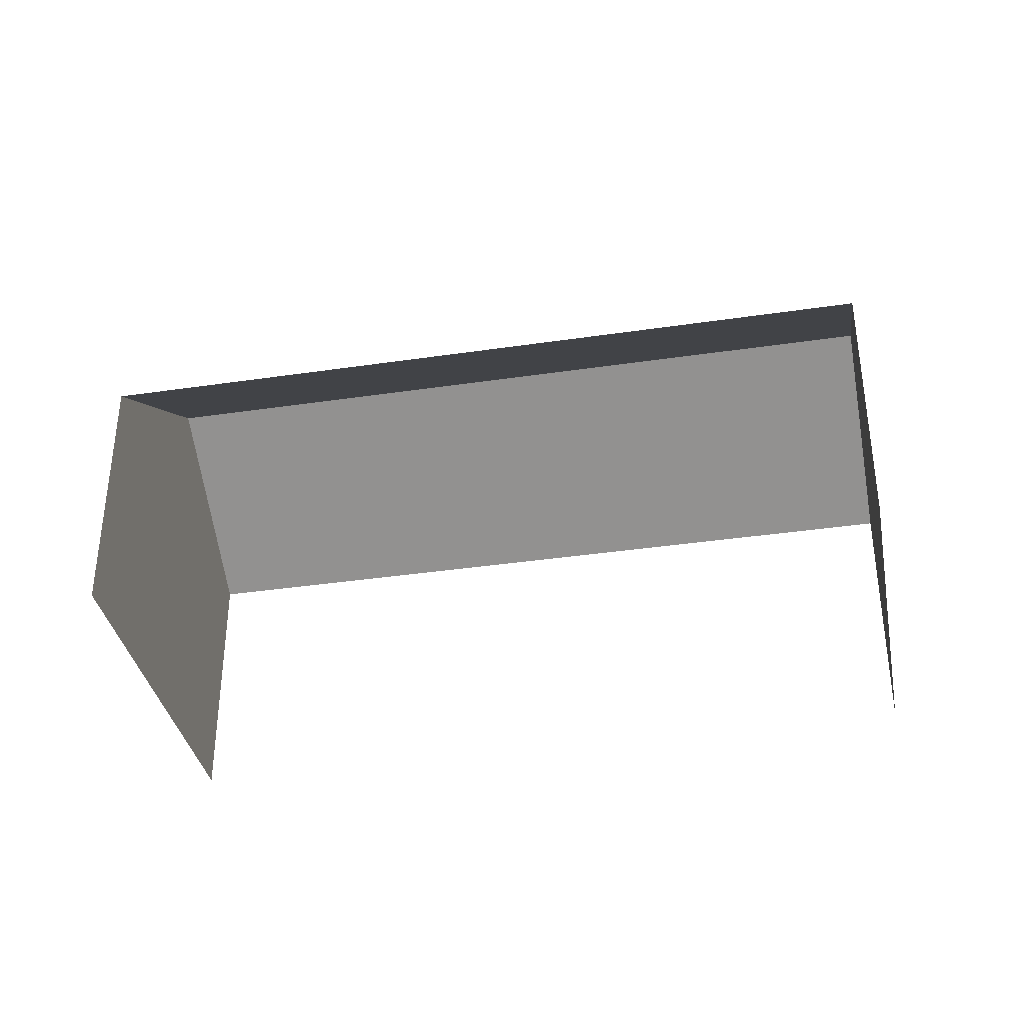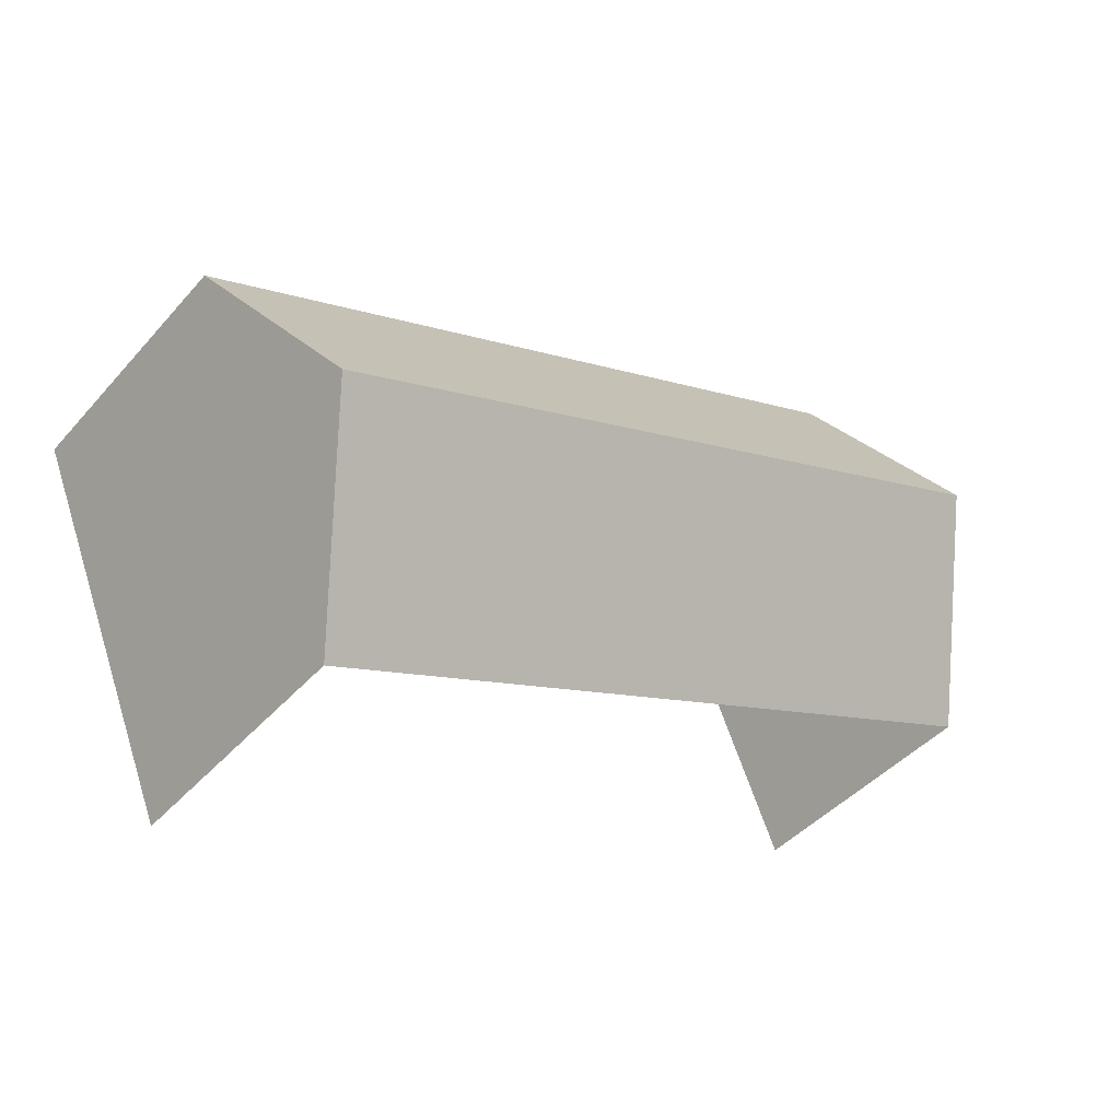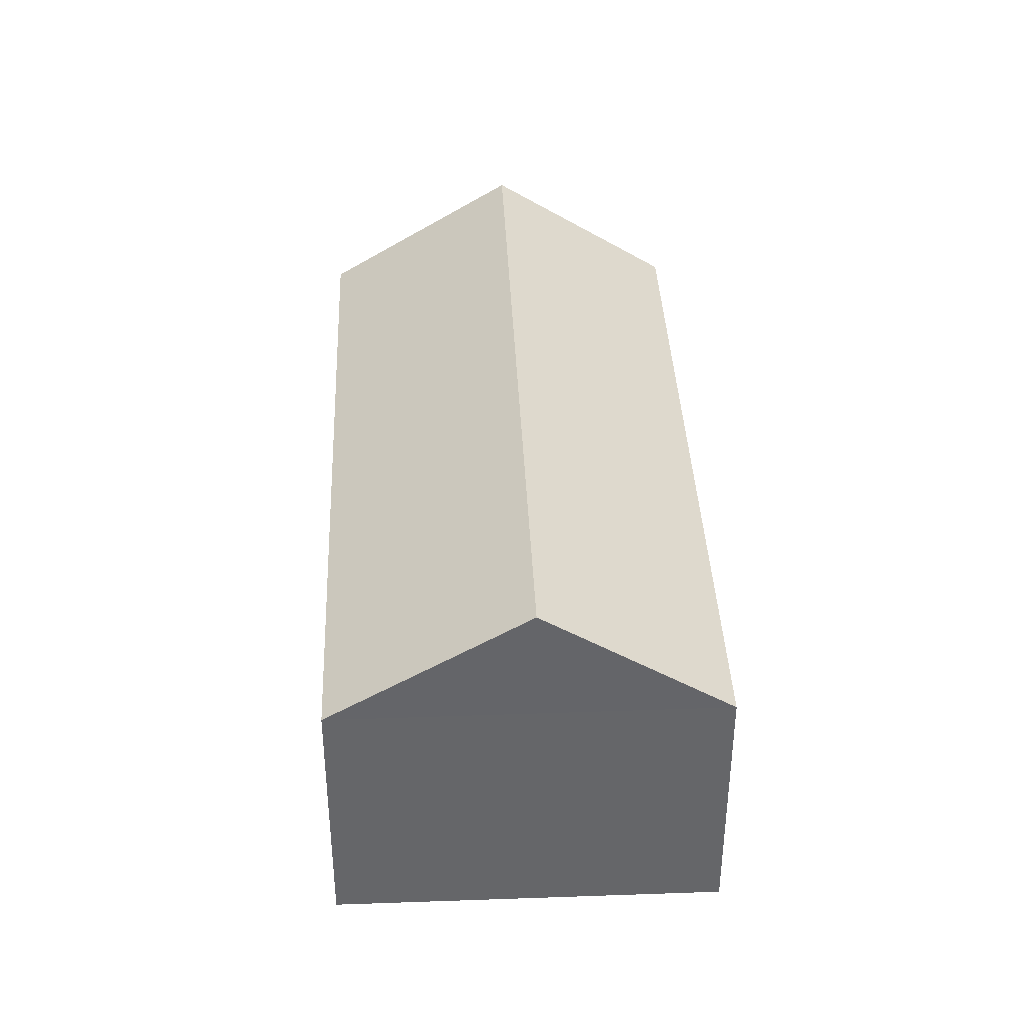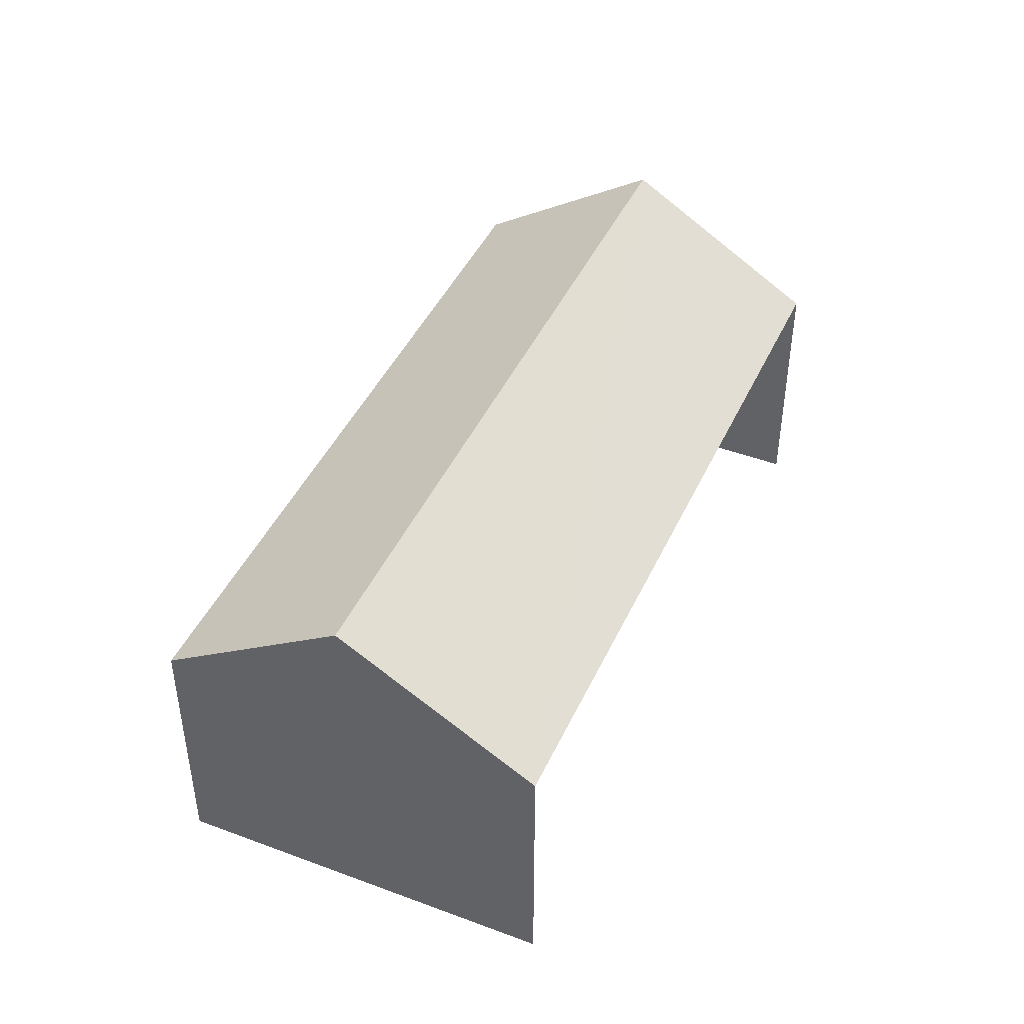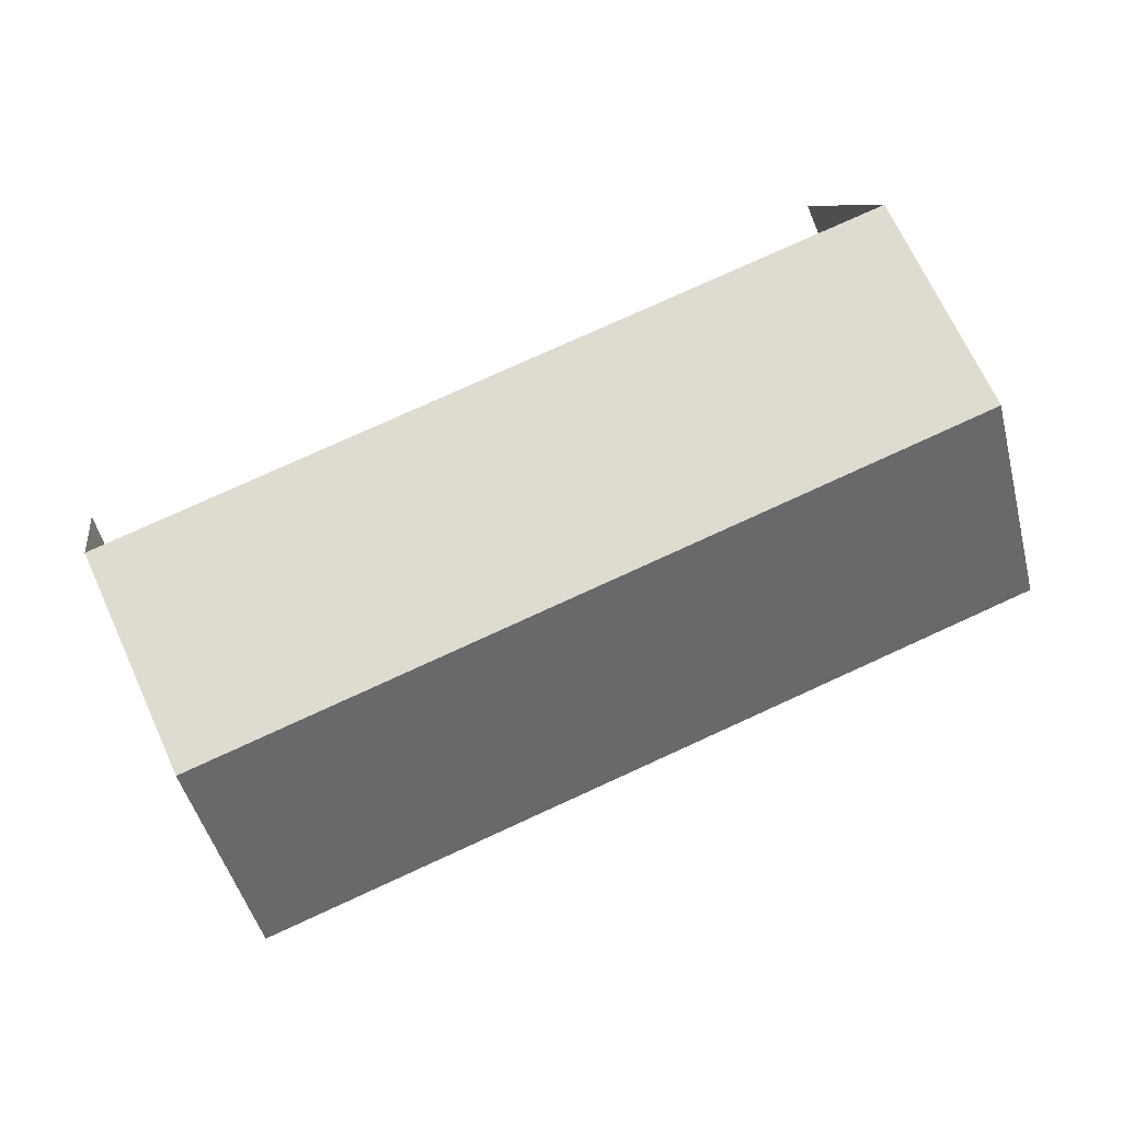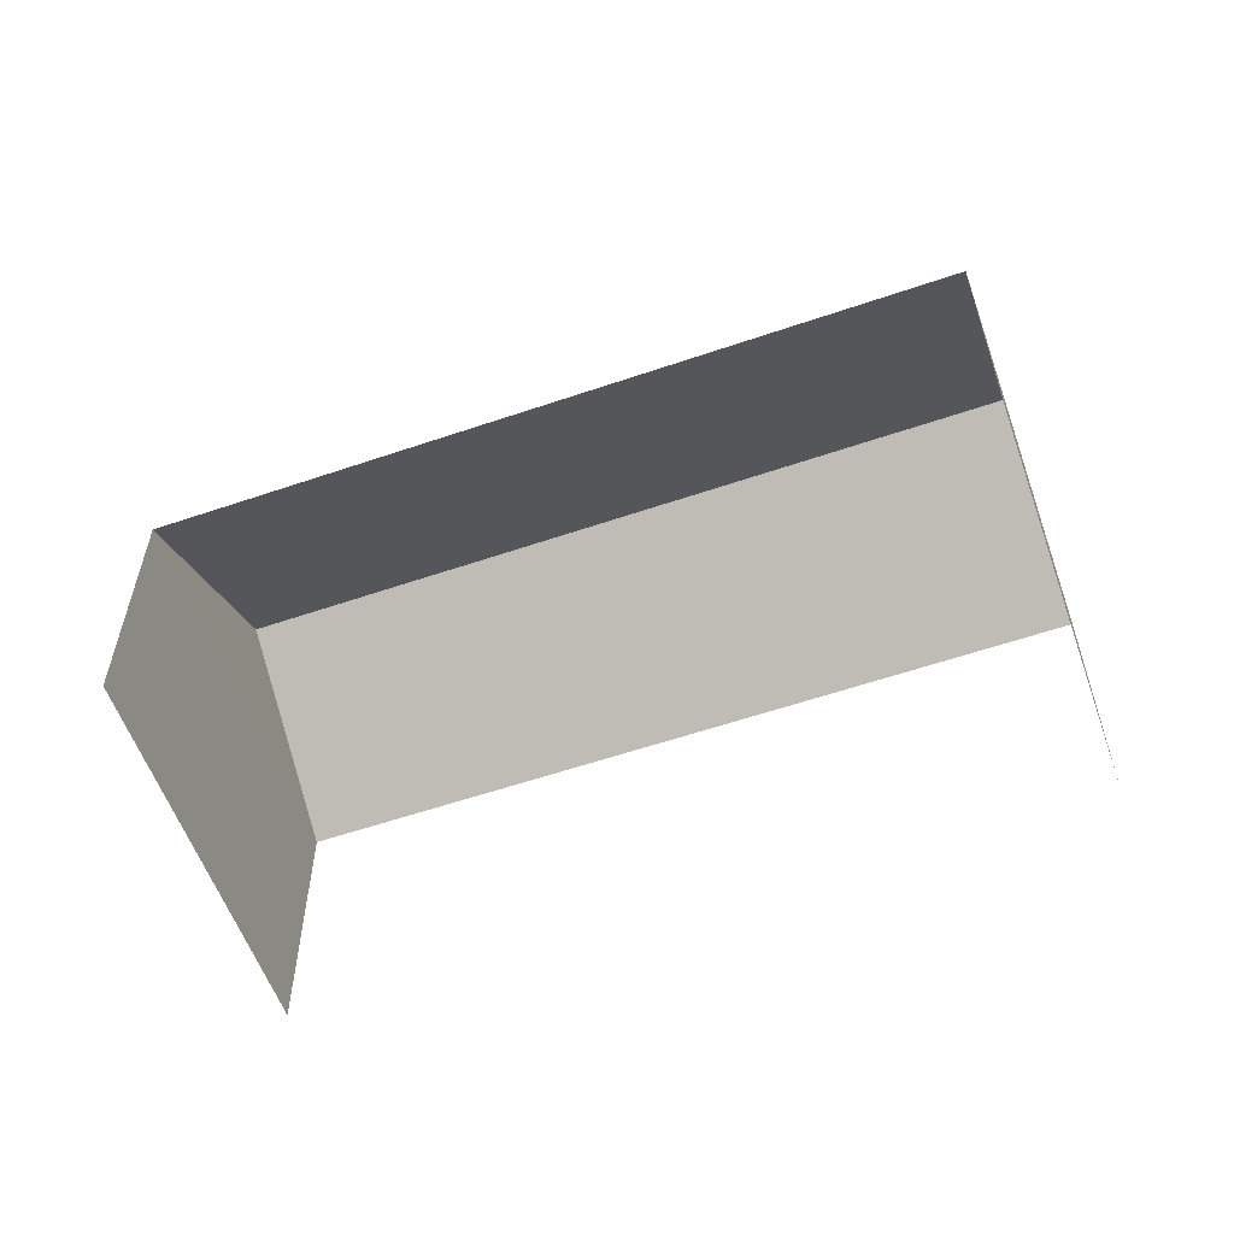
<metadata>
{"format":"obj","ext":"obj","renderer":"f3d","projection":"perspective","resolution":1024,"background":"white","views":[{"elev":-36.4,"azim":-146.3,"up":"+Z"},{"elev":-43.5,"azim":-37.8,"up":"+Y"},{"elev":38.5,"azim":110.3,"up":"+Z"},{"elev":44.4,"azim":-43.5,"up":"+Z"},{"elev":8.2,"azim":-9.7,"up":"+Y"},{"elev":-57.5,"azim":42.3,"up":"+Z"}]}
</metadata>
<code>
v -2.198e+05 -1.239e+05 29.38
v -2.198e+05 -1.238e+05 29.38
v -2.198e+05 -1.238e+05 29.38
v -2.198e+05 -1.238e+05 29.38
v -2.198e+05 -1.239e+05 34.72
v -2.198e+05 -1.238e+05 34.72
v -2.198e+05 -1.238e+05 37.19
v -2.198e+05 -1.239e+05 37.19
v -2.198e+05 -1.238e+05 34.72
v -2.198e+05 -1.238e+05 34.72
f 1 2 3
f 1 4 2
f 5 1 3
f 6 5 3
f 9 2 4
f 10 9 4
f 5 6 7
f 8 5 7
f 9 10 8
f 7 9 8
f 4 1 10
f 10 5 8
f 10 1 5
f 6 3 9
f 6 9 7
f 3 2 9

</code>
